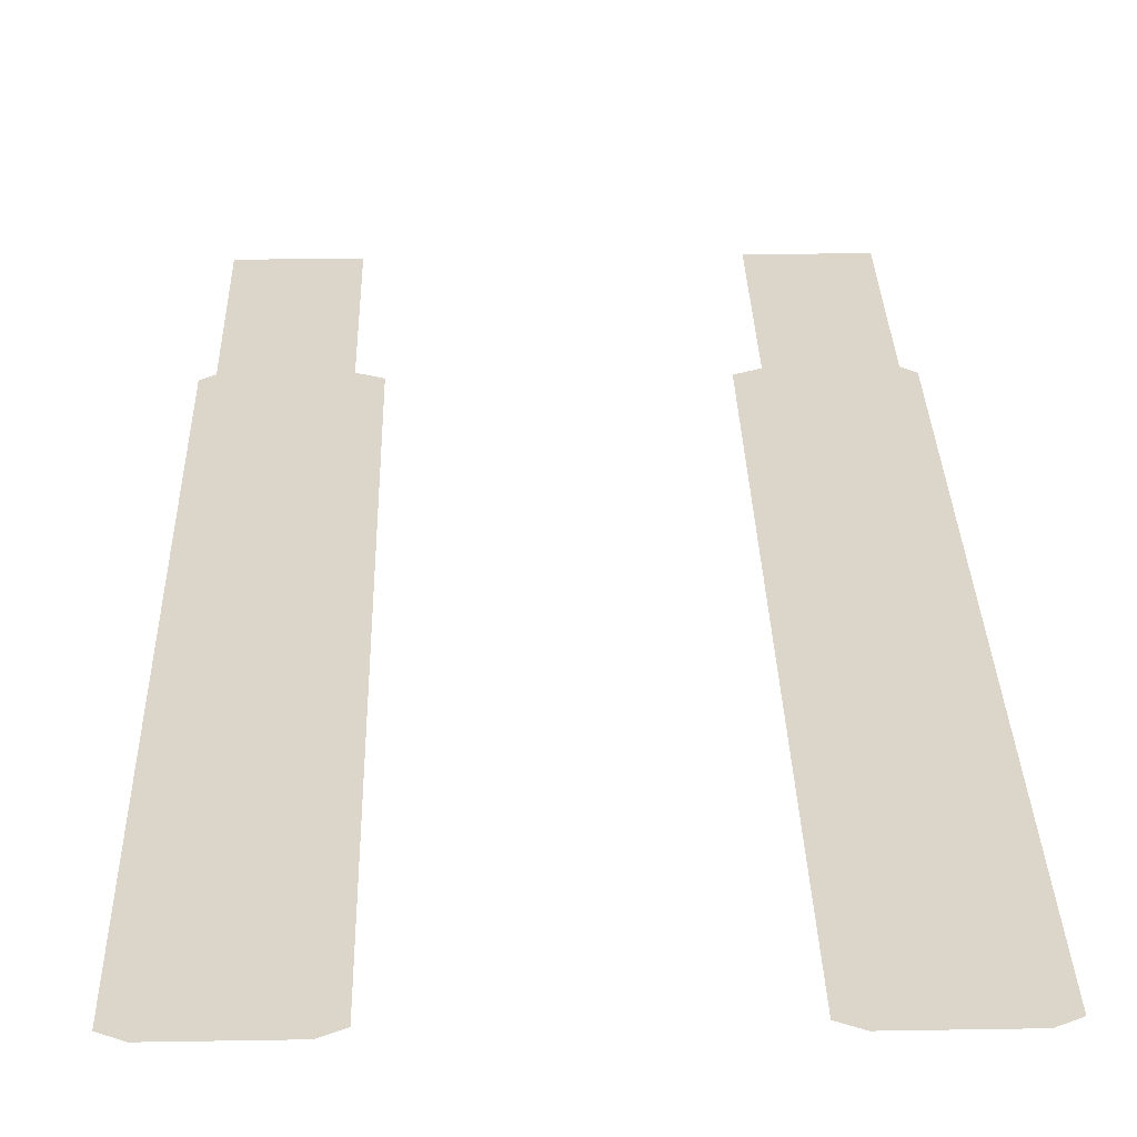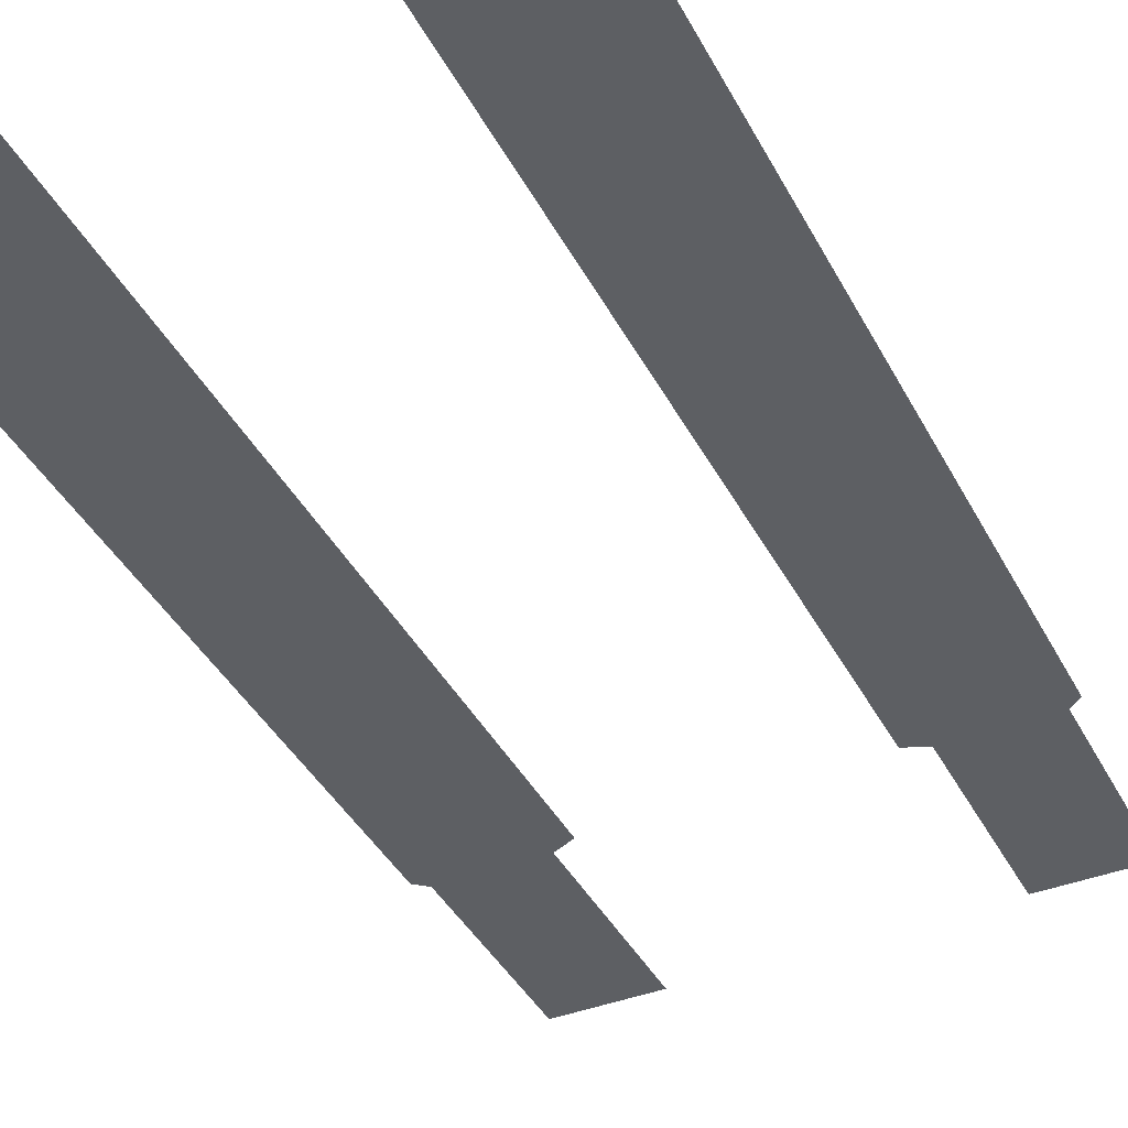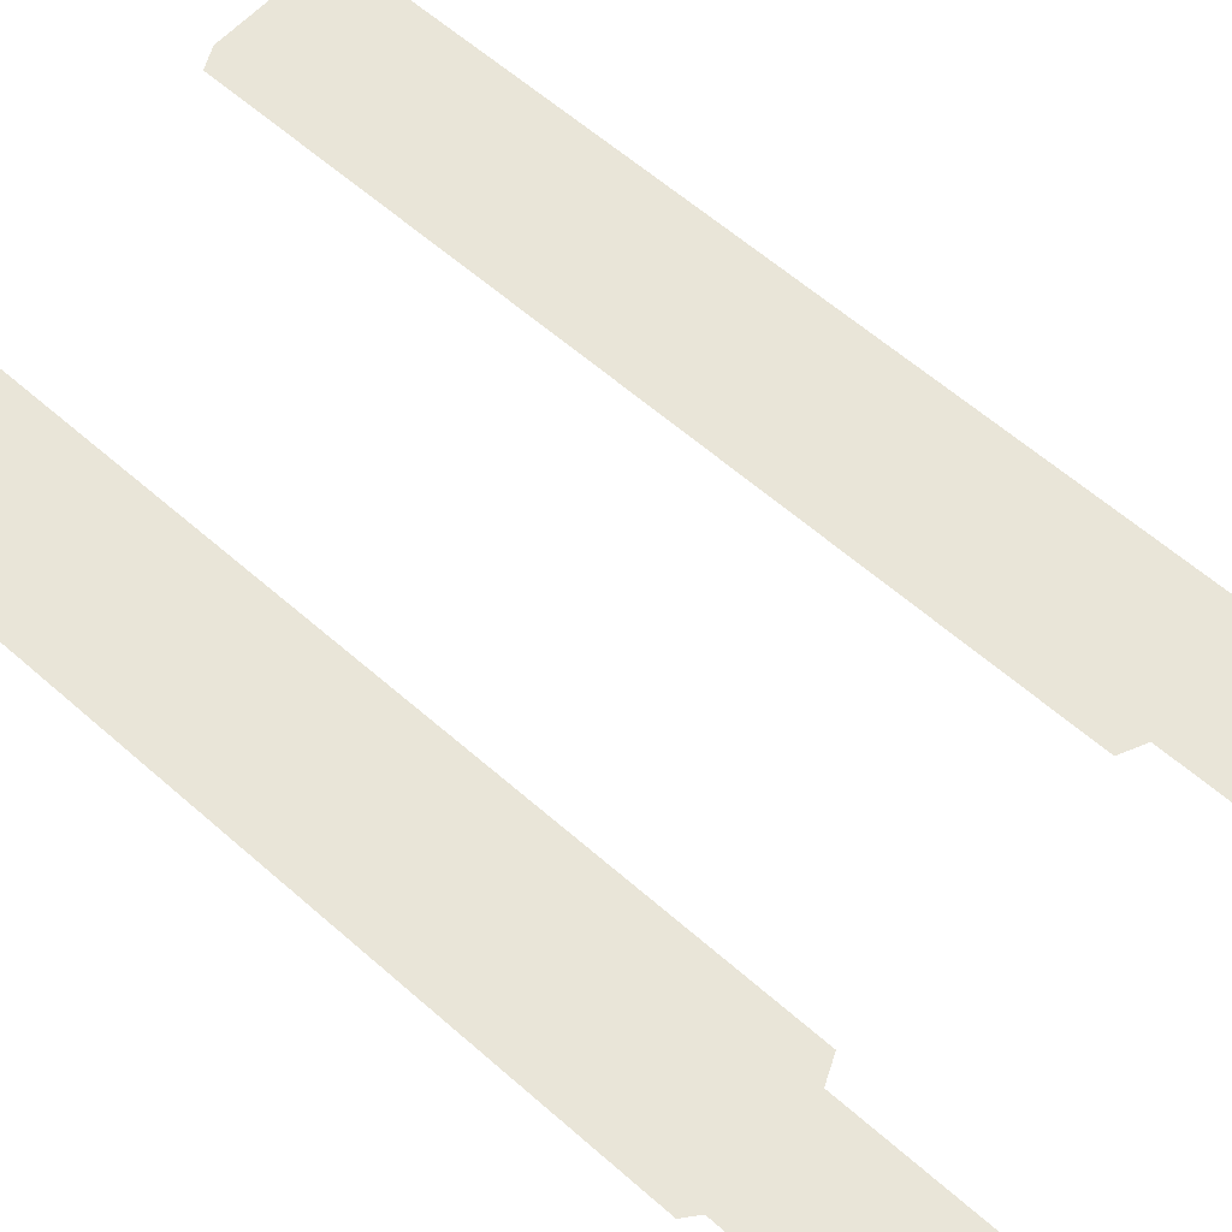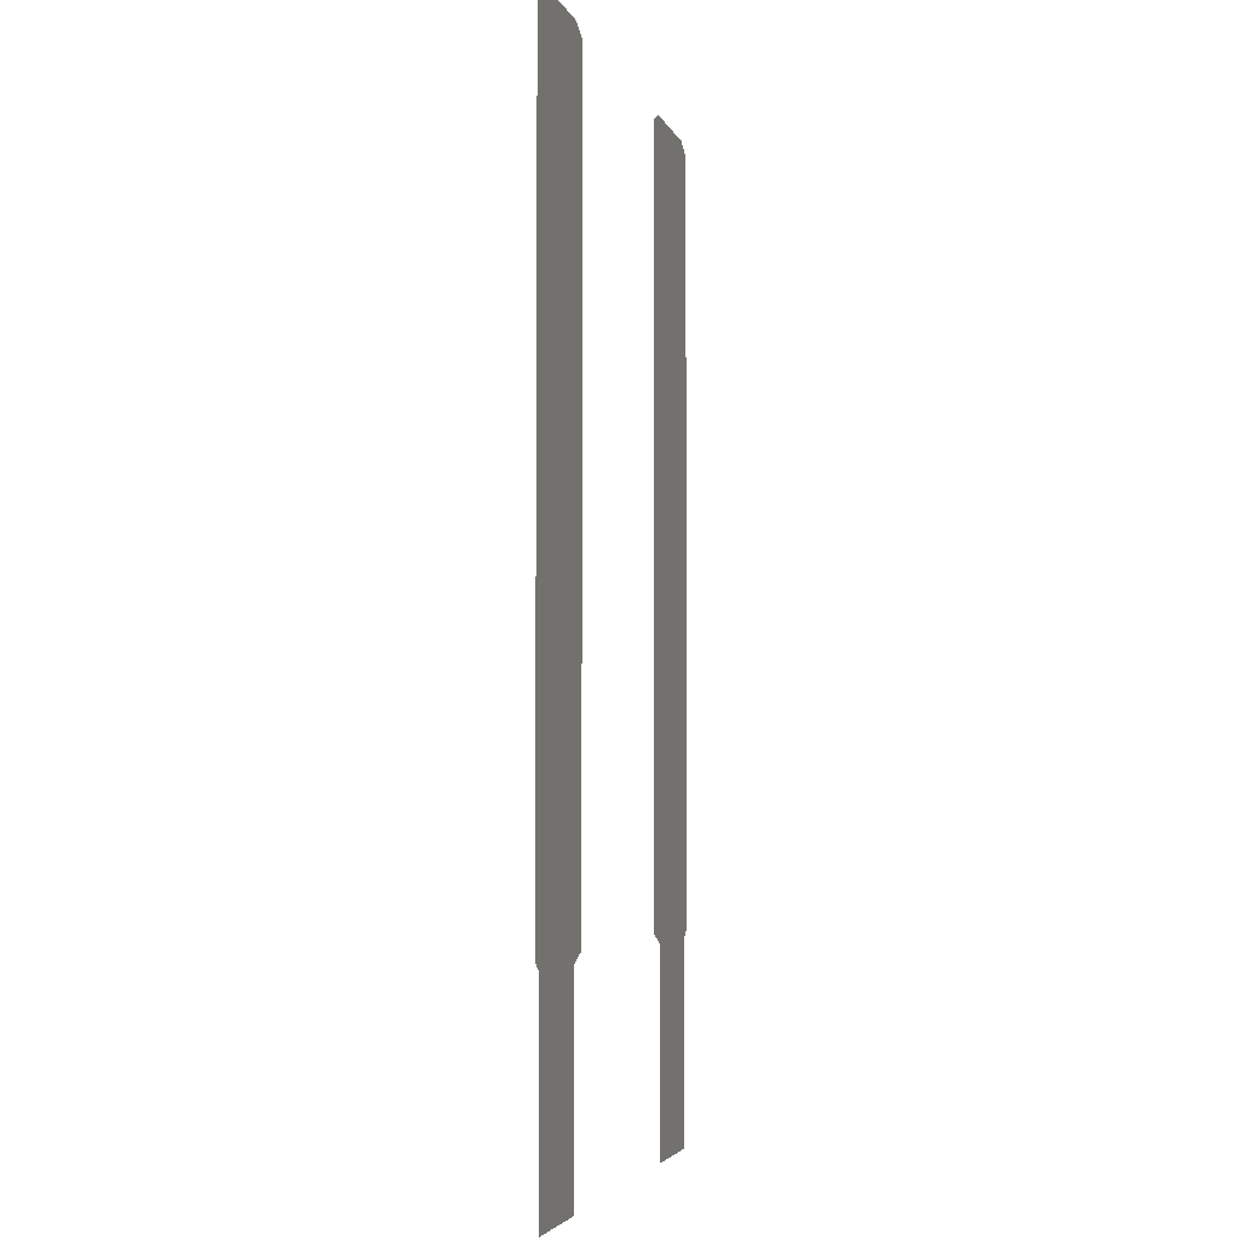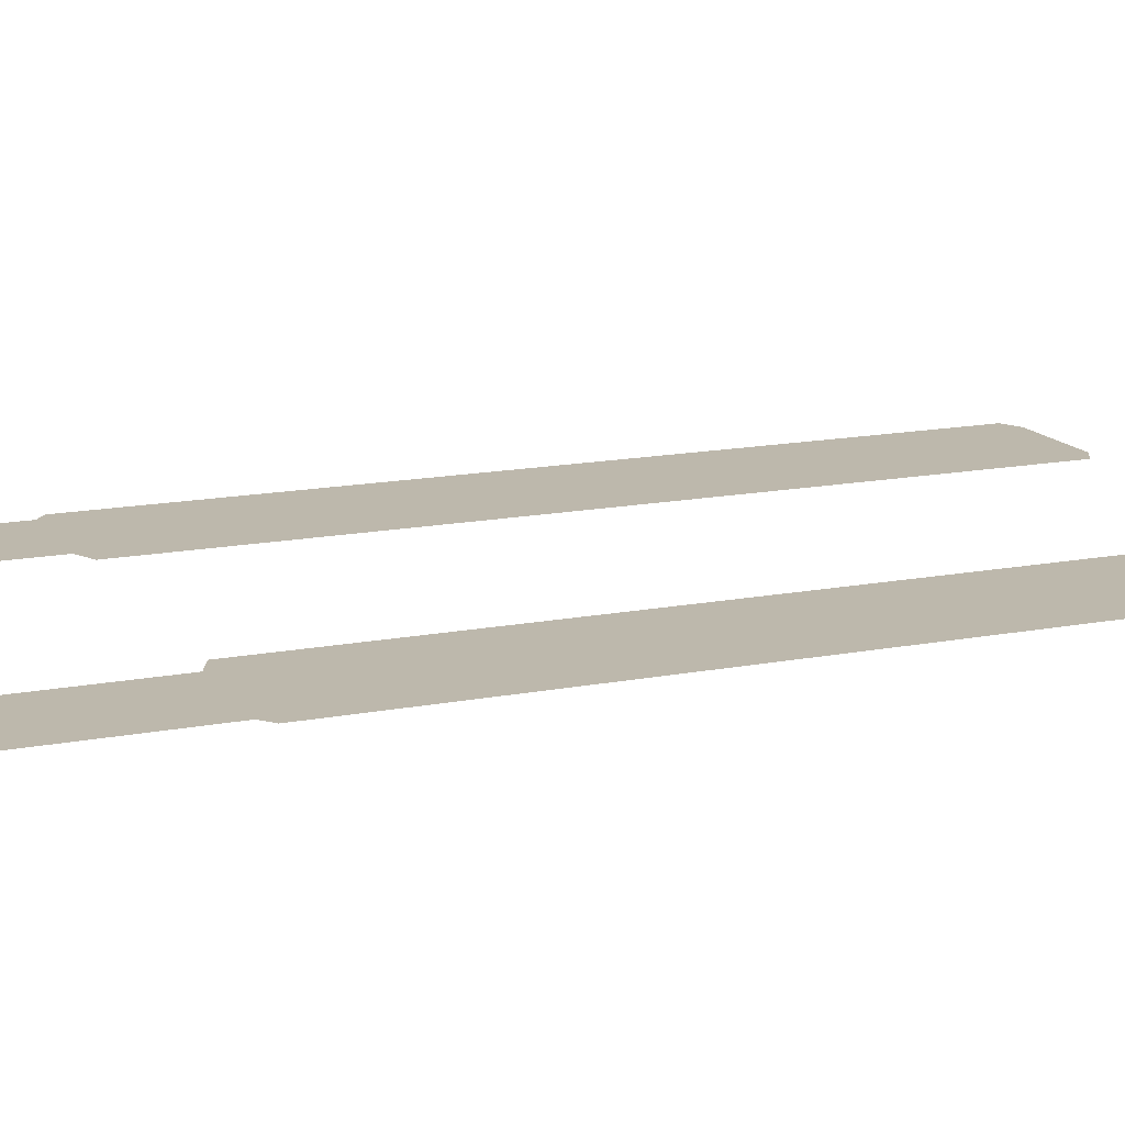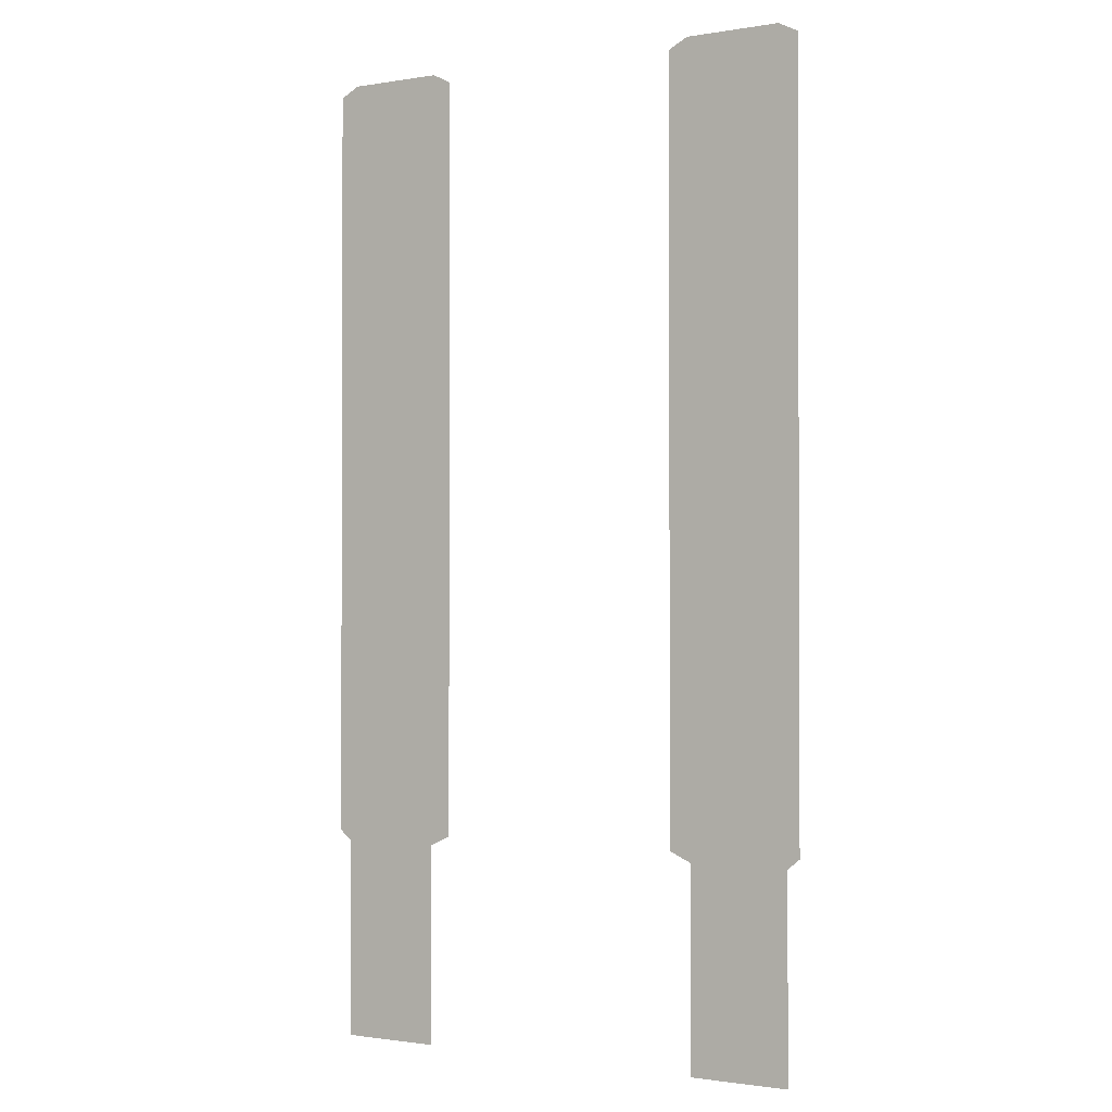
<metadata>
{"format":"obj","ext":"obj","renderer":"f3d","projection":"perspective","resolution":1024,"background":"white","views":[{"elev":29.7,"azim":-1.4,"up":"+Y"},{"elev":-40.4,"azim":25.6,"up":"+Y"},{"elev":59.7,"azim":132.2,"up":"+Y"},{"elev":-4.2,"azim":104.5,"up":"+Z"},{"elev":14.8,"azim":-112.9,"up":"+Y"},{"elev":-1.3,"azim":-148.8,"up":"+Z"}]}
</metadata>
<code>
g mageDungeonWater
v 9.027 -0.5065 3.381
v 4.362 -0.5065 3.381
v 4.362 -0.5065 -5.913e-05
v 9.027 -0.5065 -5.913e-05
v 9.027 -0.5065 7.179
v 4.362 -0.5065 7.179
v 9.027 -0.5065 13.2
v 4.362 -0.5065 13.2
v 8.358 -0.5065 13.54
v 5.032 -0.5065 13.54
v 9.027 -0.5065 -3.381
v 9.027 -0.5065 -5.913e-05
v 4.362 -0.5065 -5.913e-05
v 4.362 -0.5065 -3.381
v 9.027 -0.5065 -7.178
v 4.362 -0.5065 -7.178
v 9.027 -0.5065 -13.2
v 4.362 -0.5065 -13.2
v 8.6 -0.5065 -13.54
v 5.121 -0.5065 -13.54
v 8.6 -0.5065 -20.49
v 5.121 -0.5065 -20.49
v -9.027 -0.5065 3.381
v -9.027 -0.5065 -5.913e-05
v -4.362 -0.5065 -5.913e-05
v -4.362 -0.5065 3.381
v -9.027 -0.5065 7.179
v -4.362 -0.5065 7.179
v -9.027 -0.5065 13.2
v -4.362 -0.5065 13.2
v -8.358 -0.5065 13.54
v -5.032 -0.5065 13.54
v -9.027 -0.5065 -3.381
v -4.362 -0.5065 -3.381
v -4.362 -0.5065 -5.913e-05
v -9.027 -0.5065 -5.913e-05
v -9.027 -0.5065 -7.178
v -4.362 -0.5065 -7.178
v -9.027 -0.5065 -13.2
v -4.362 -0.5065 -13.2
v -8.6 -0.5065 -13.54
v -5.121 -0.5065 -13.54
v -8.6 -0.5065 -20.49
v -5.121 -0.5065 -20.49
g mageDungeonWater_0
f 3 2 1
f 4 3 1
f 1 2 5
f 2 6 5
f 5 6 7
f 6 8 7
f 9 7 8
f 10 9 8
f 13 12 11
f 14 13 11
f 14 11 15
f 16 14 15
f 16 15 17
f 18 16 17
f 17 19 18
f 19 20 18
f 19 21 20
f 21 22 20
f 25 24 23
f 26 25 23
f 26 23 27
f 28 26 27
f 28 27 29
f 30 28 29
f 29 31 30
f 31 32 30
f 35 34 33
f 36 35 33
f 33 34 37
f 34 38 37
f 37 38 39
f 38 40 39
f 41 39 40
f 42 41 40
f 43 41 42
f 44 43 42

</code>
